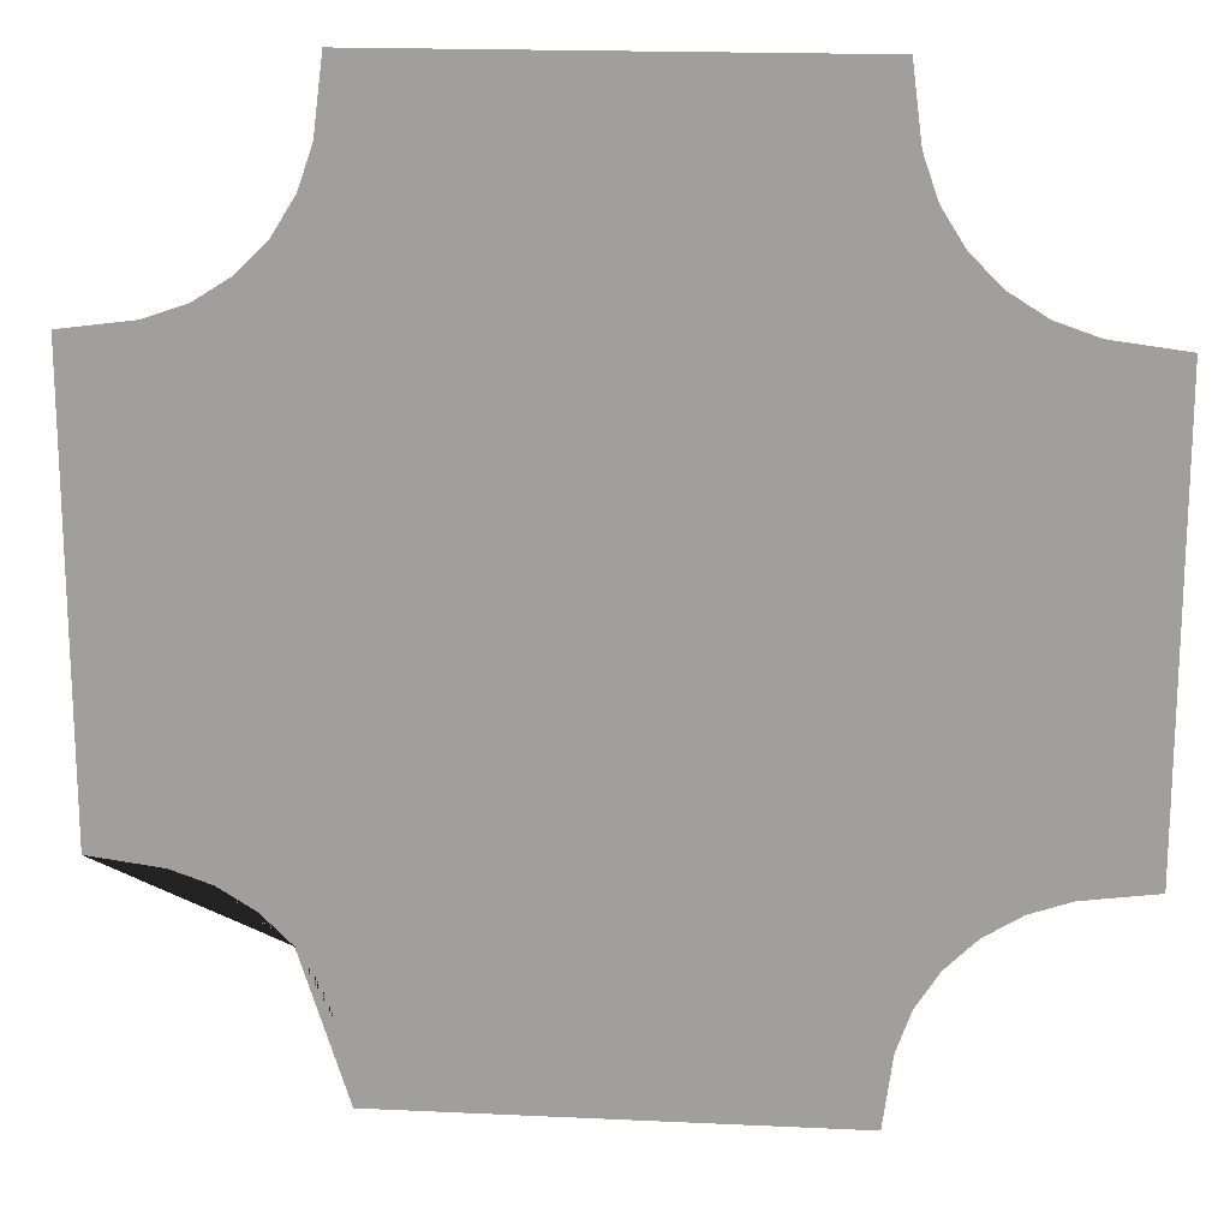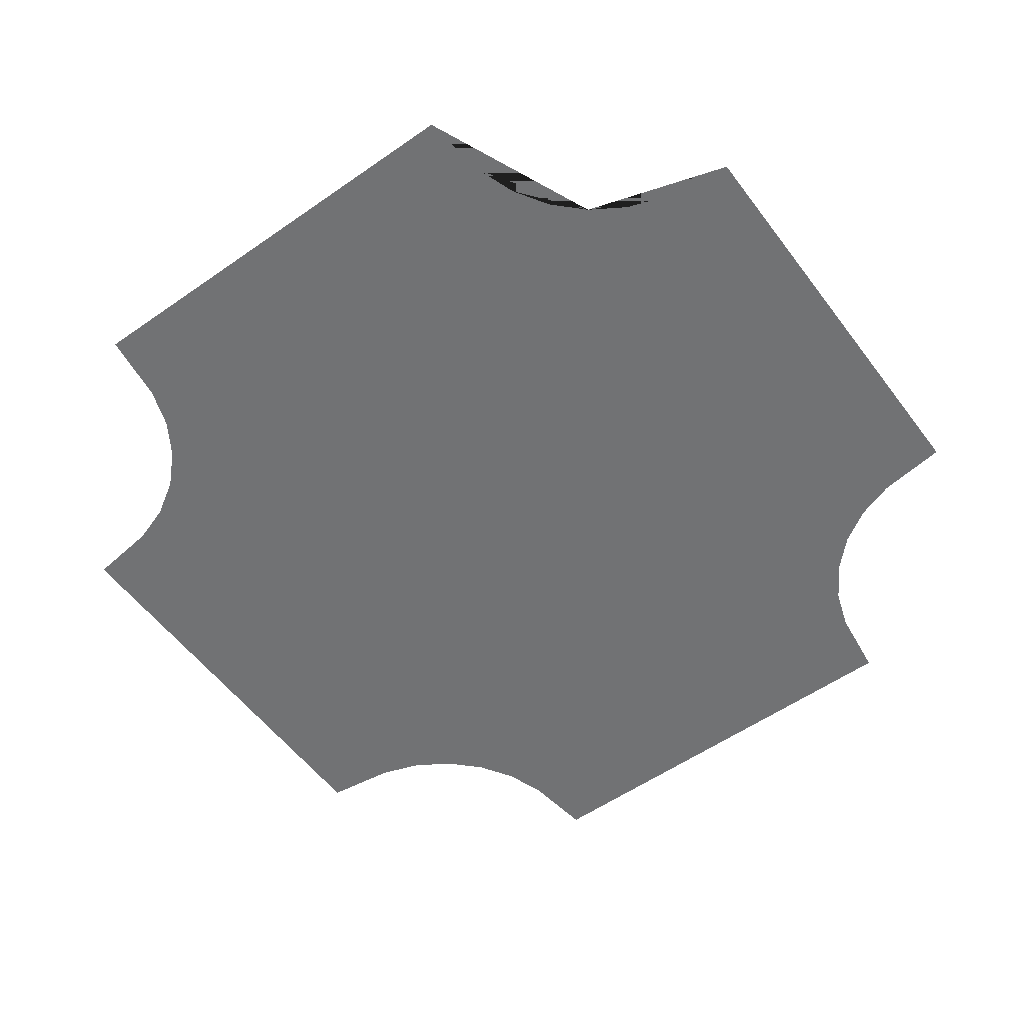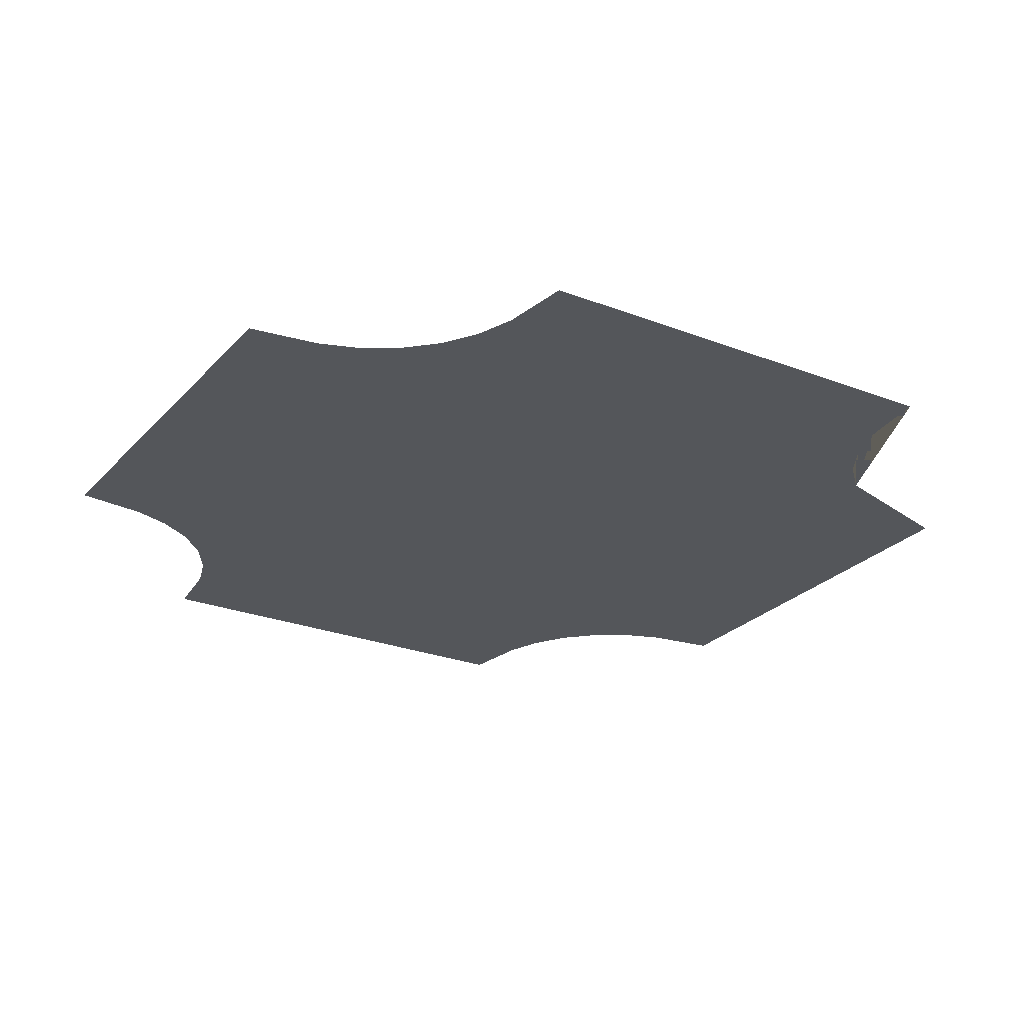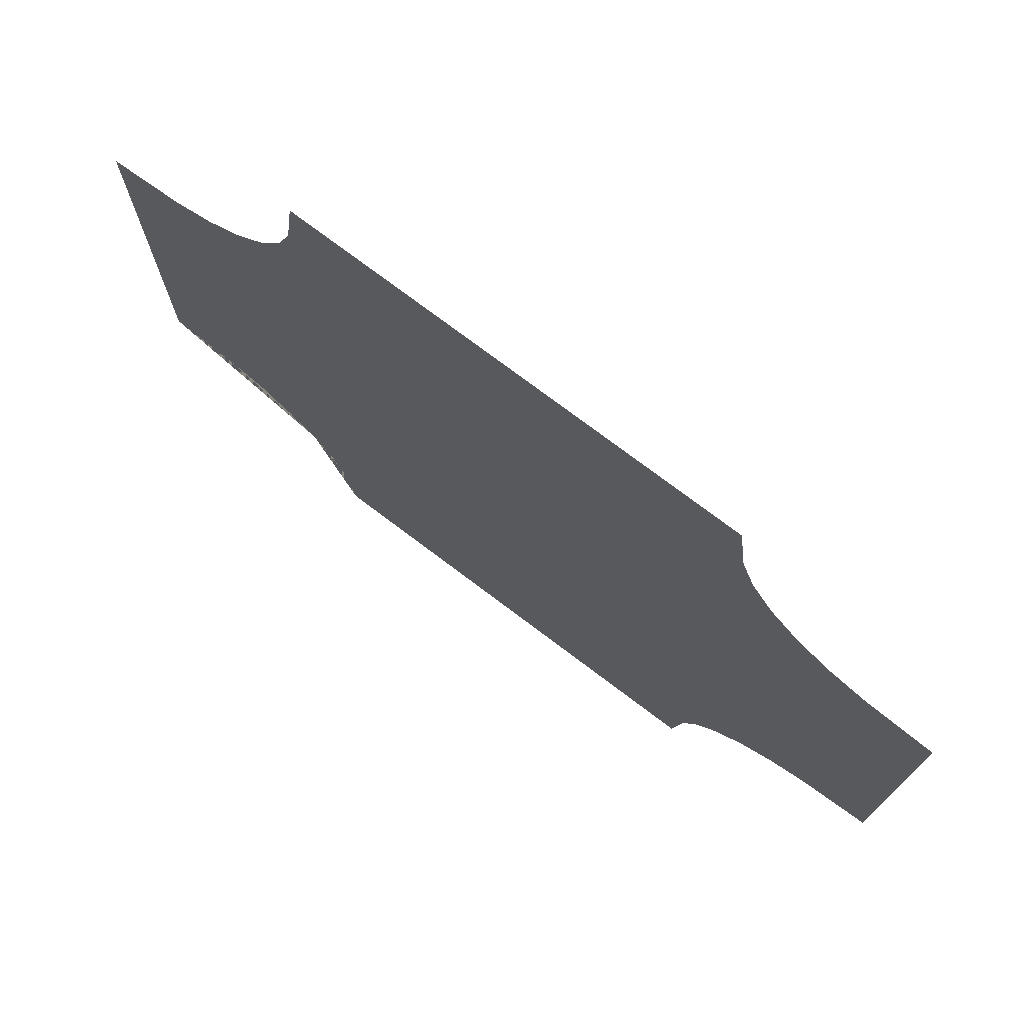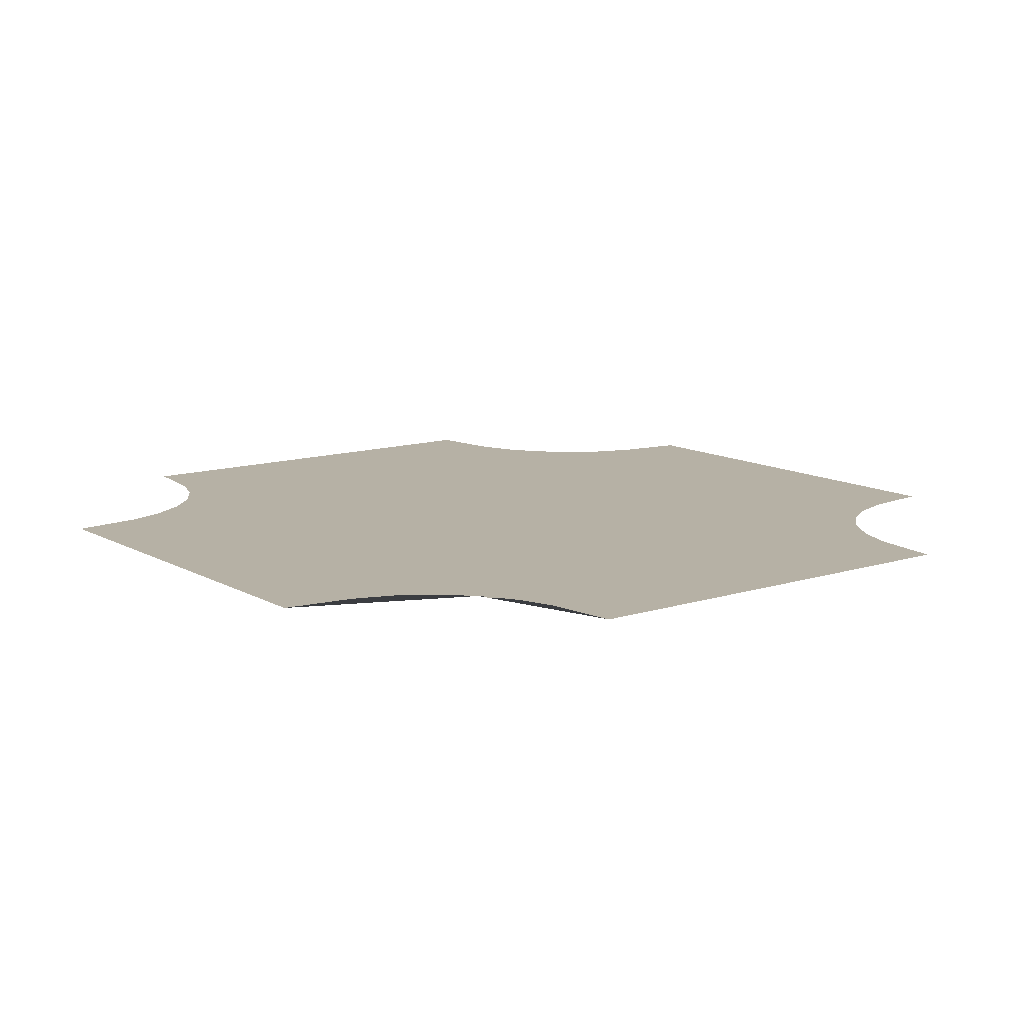
<metadata>
{"format":"obj","ext":"obj","renderer":"f3d","projection":"perspective","resolution":1024,"background":"white","views":[{"elev":17.8,"azim":-174.7,"up":"+Z"},{"elev":-55.5,"azim":126.3,"up":"+Y"},{"elev":-25.5,"azim":58.2,"up":"+Y"},{"elev":75.5,"azim":-143.0,"up":"+Z"},{"elev":12.0,"azim":142.8,"up":"+Y"}]}
</metadata>
<code>
o Plane.001_Plane.008
v 1.5 -1.5 -1.105
v 1.679 -1.5 -1.042
v 1.339 -1.5 -1.205
v 1.205 -1.5 -1.339
v 1.105 -1.5 -1.5
v 1.042 -1.5 -1.679
v 1 -1.5 -2
v 2 -1.5 -1
v -1.105 -1.5 -1.5
v -1.042 -1.5 -1.679
v -1.205 -1.5 -1.339
v -1.339 -1.5 -1.205
v -1.5 -1.5 -1.105
v -1.679 -1.5 -1.042
v -2 -1.5 -1
v -1 -1.5 -2
v -1.5 -1.5 1.105
v -1.679 -1.5 1.042
v -1.339 -1.5 1.205
v -1.205 -1.5 1.339
v -1.105 -1.5 1.5
v -1.042 -1.5 1.679
v -1 -1.5 2
v -2 -1.5 1
v 1.105 -1.5 1.5
v 1.042 -1.5 1.679
v 1.205 -1.5 1.339
v 1.339 -1.5 1.205
v 1.5 -1.5 1.105
v 1.679 -1.5 1.042
v 2 -1.5 1
v 1 -1.5 2
f 4 5 6 7 16 10 9 11 12 13 14 15 24 18 17 19 20 21 22 23 32 26 25 27 28 29 30 31 8 2 1 3

</code>
